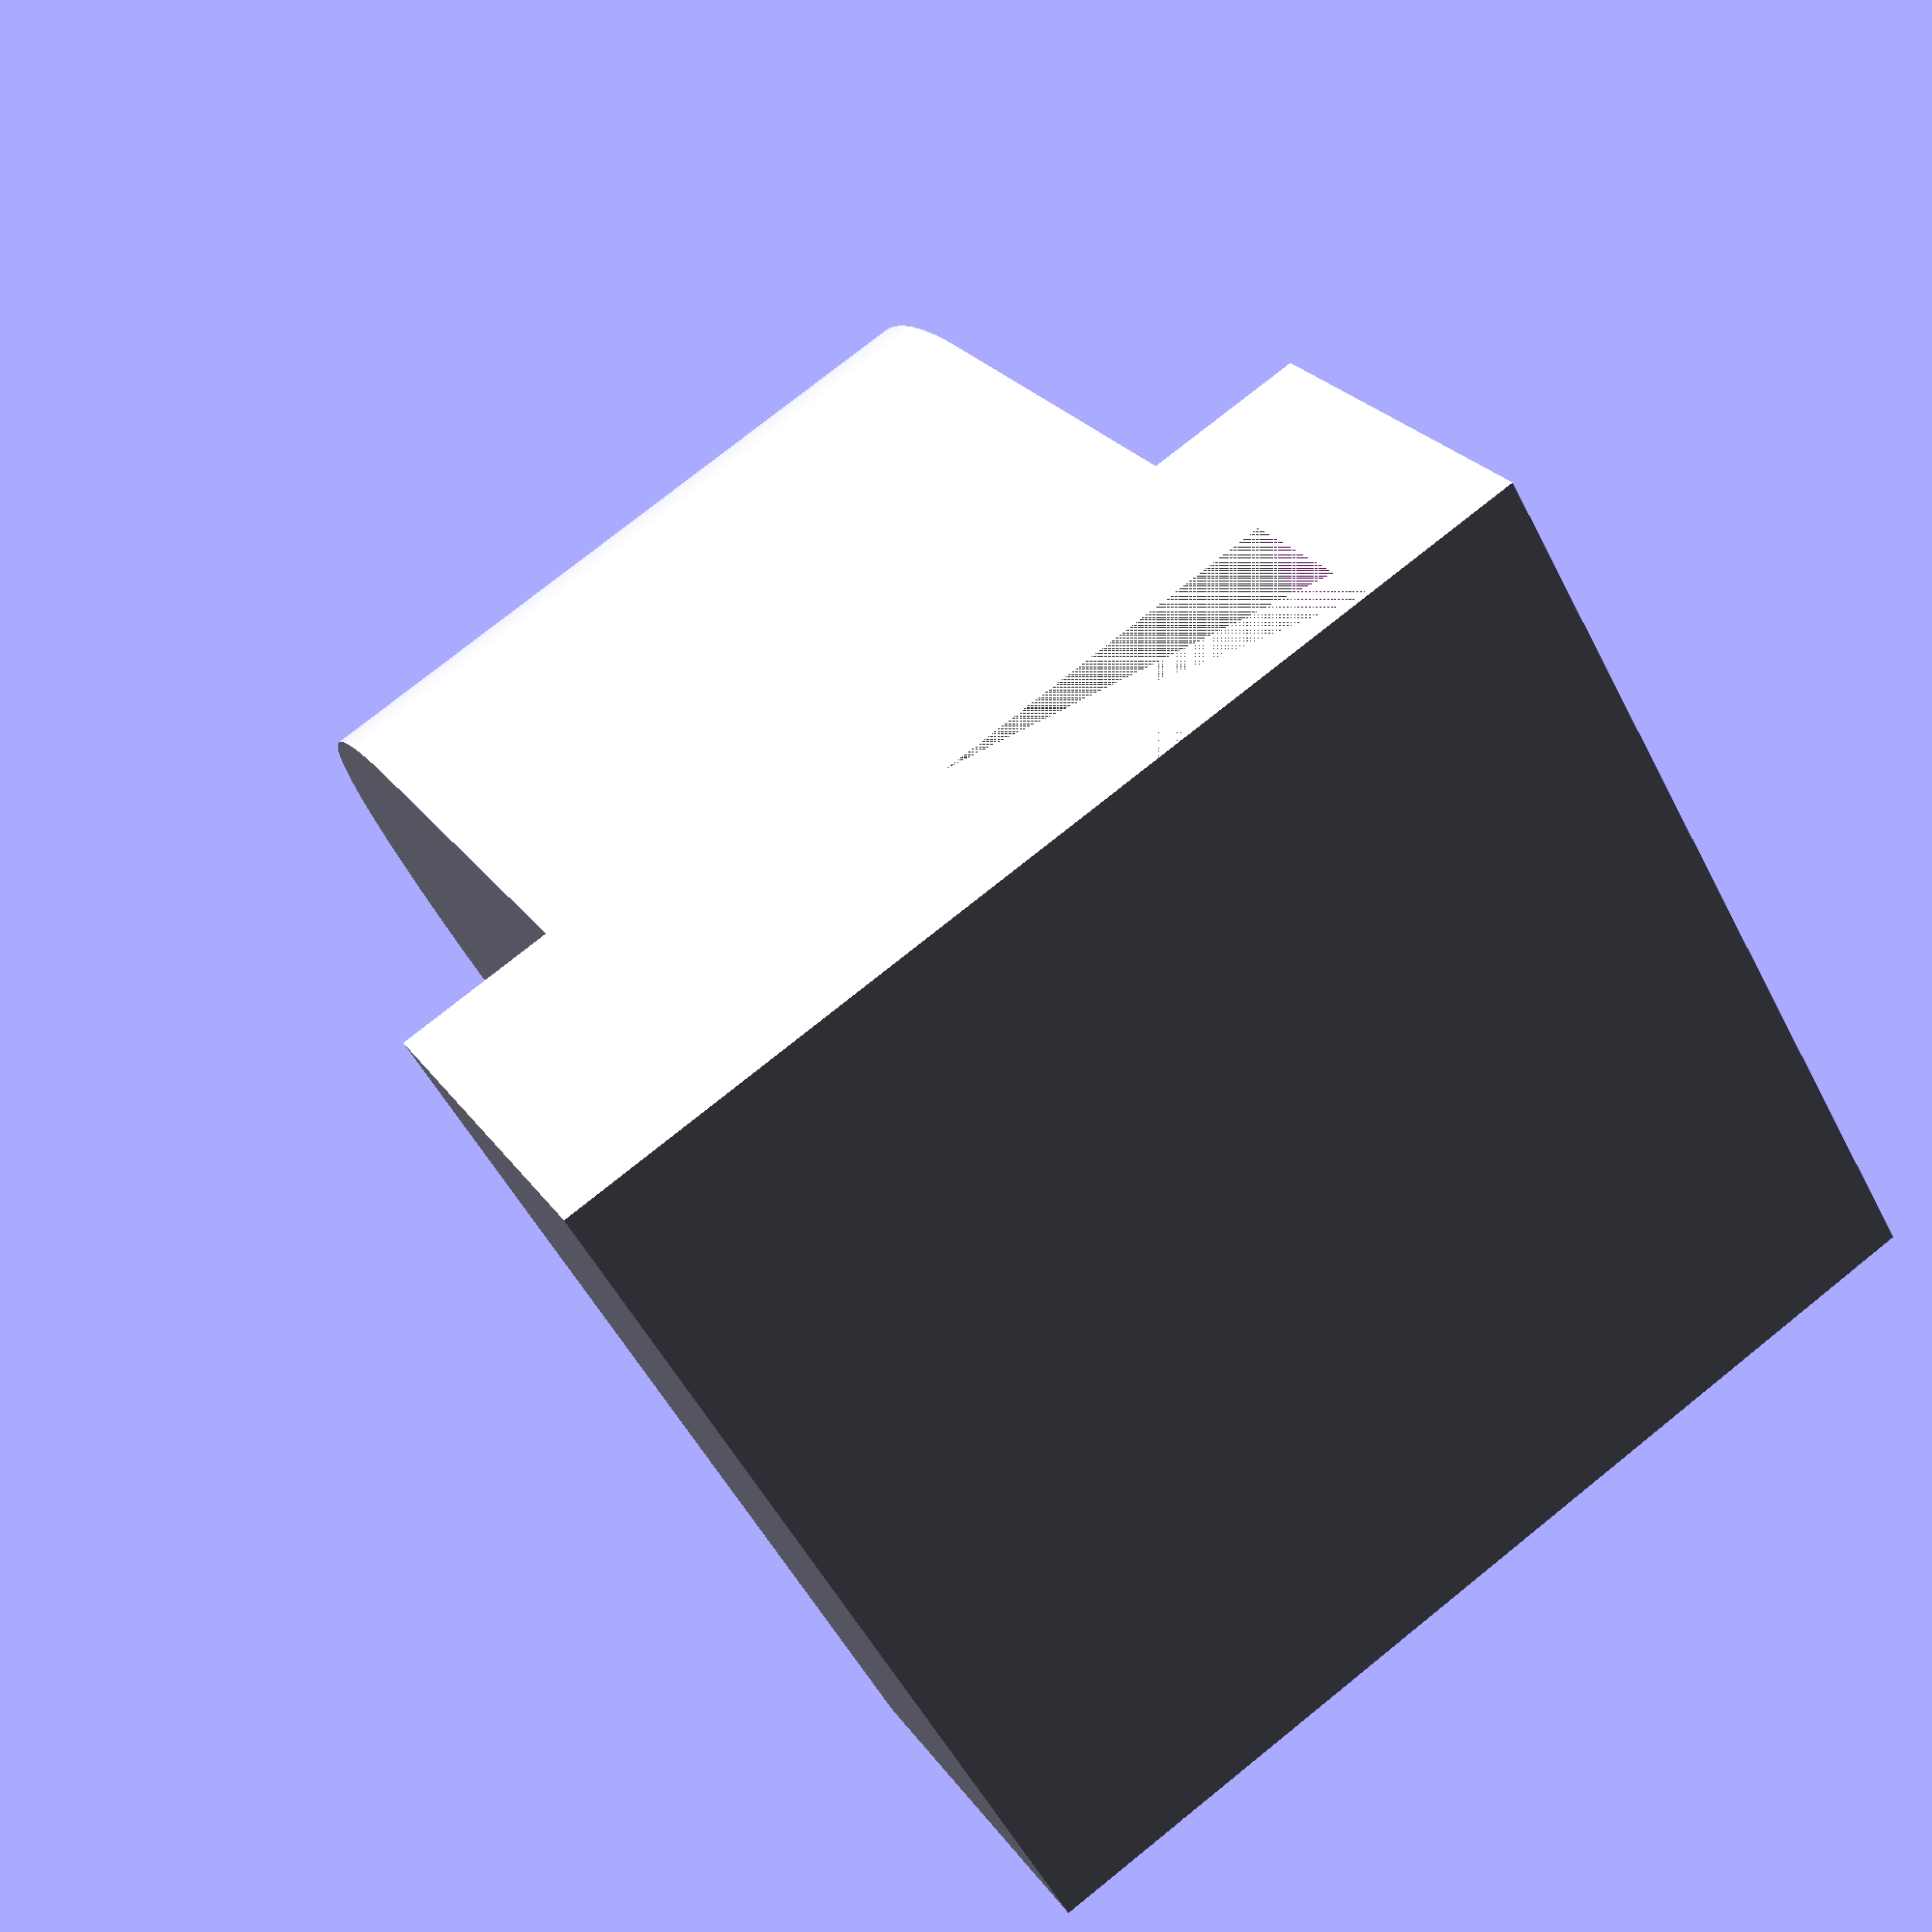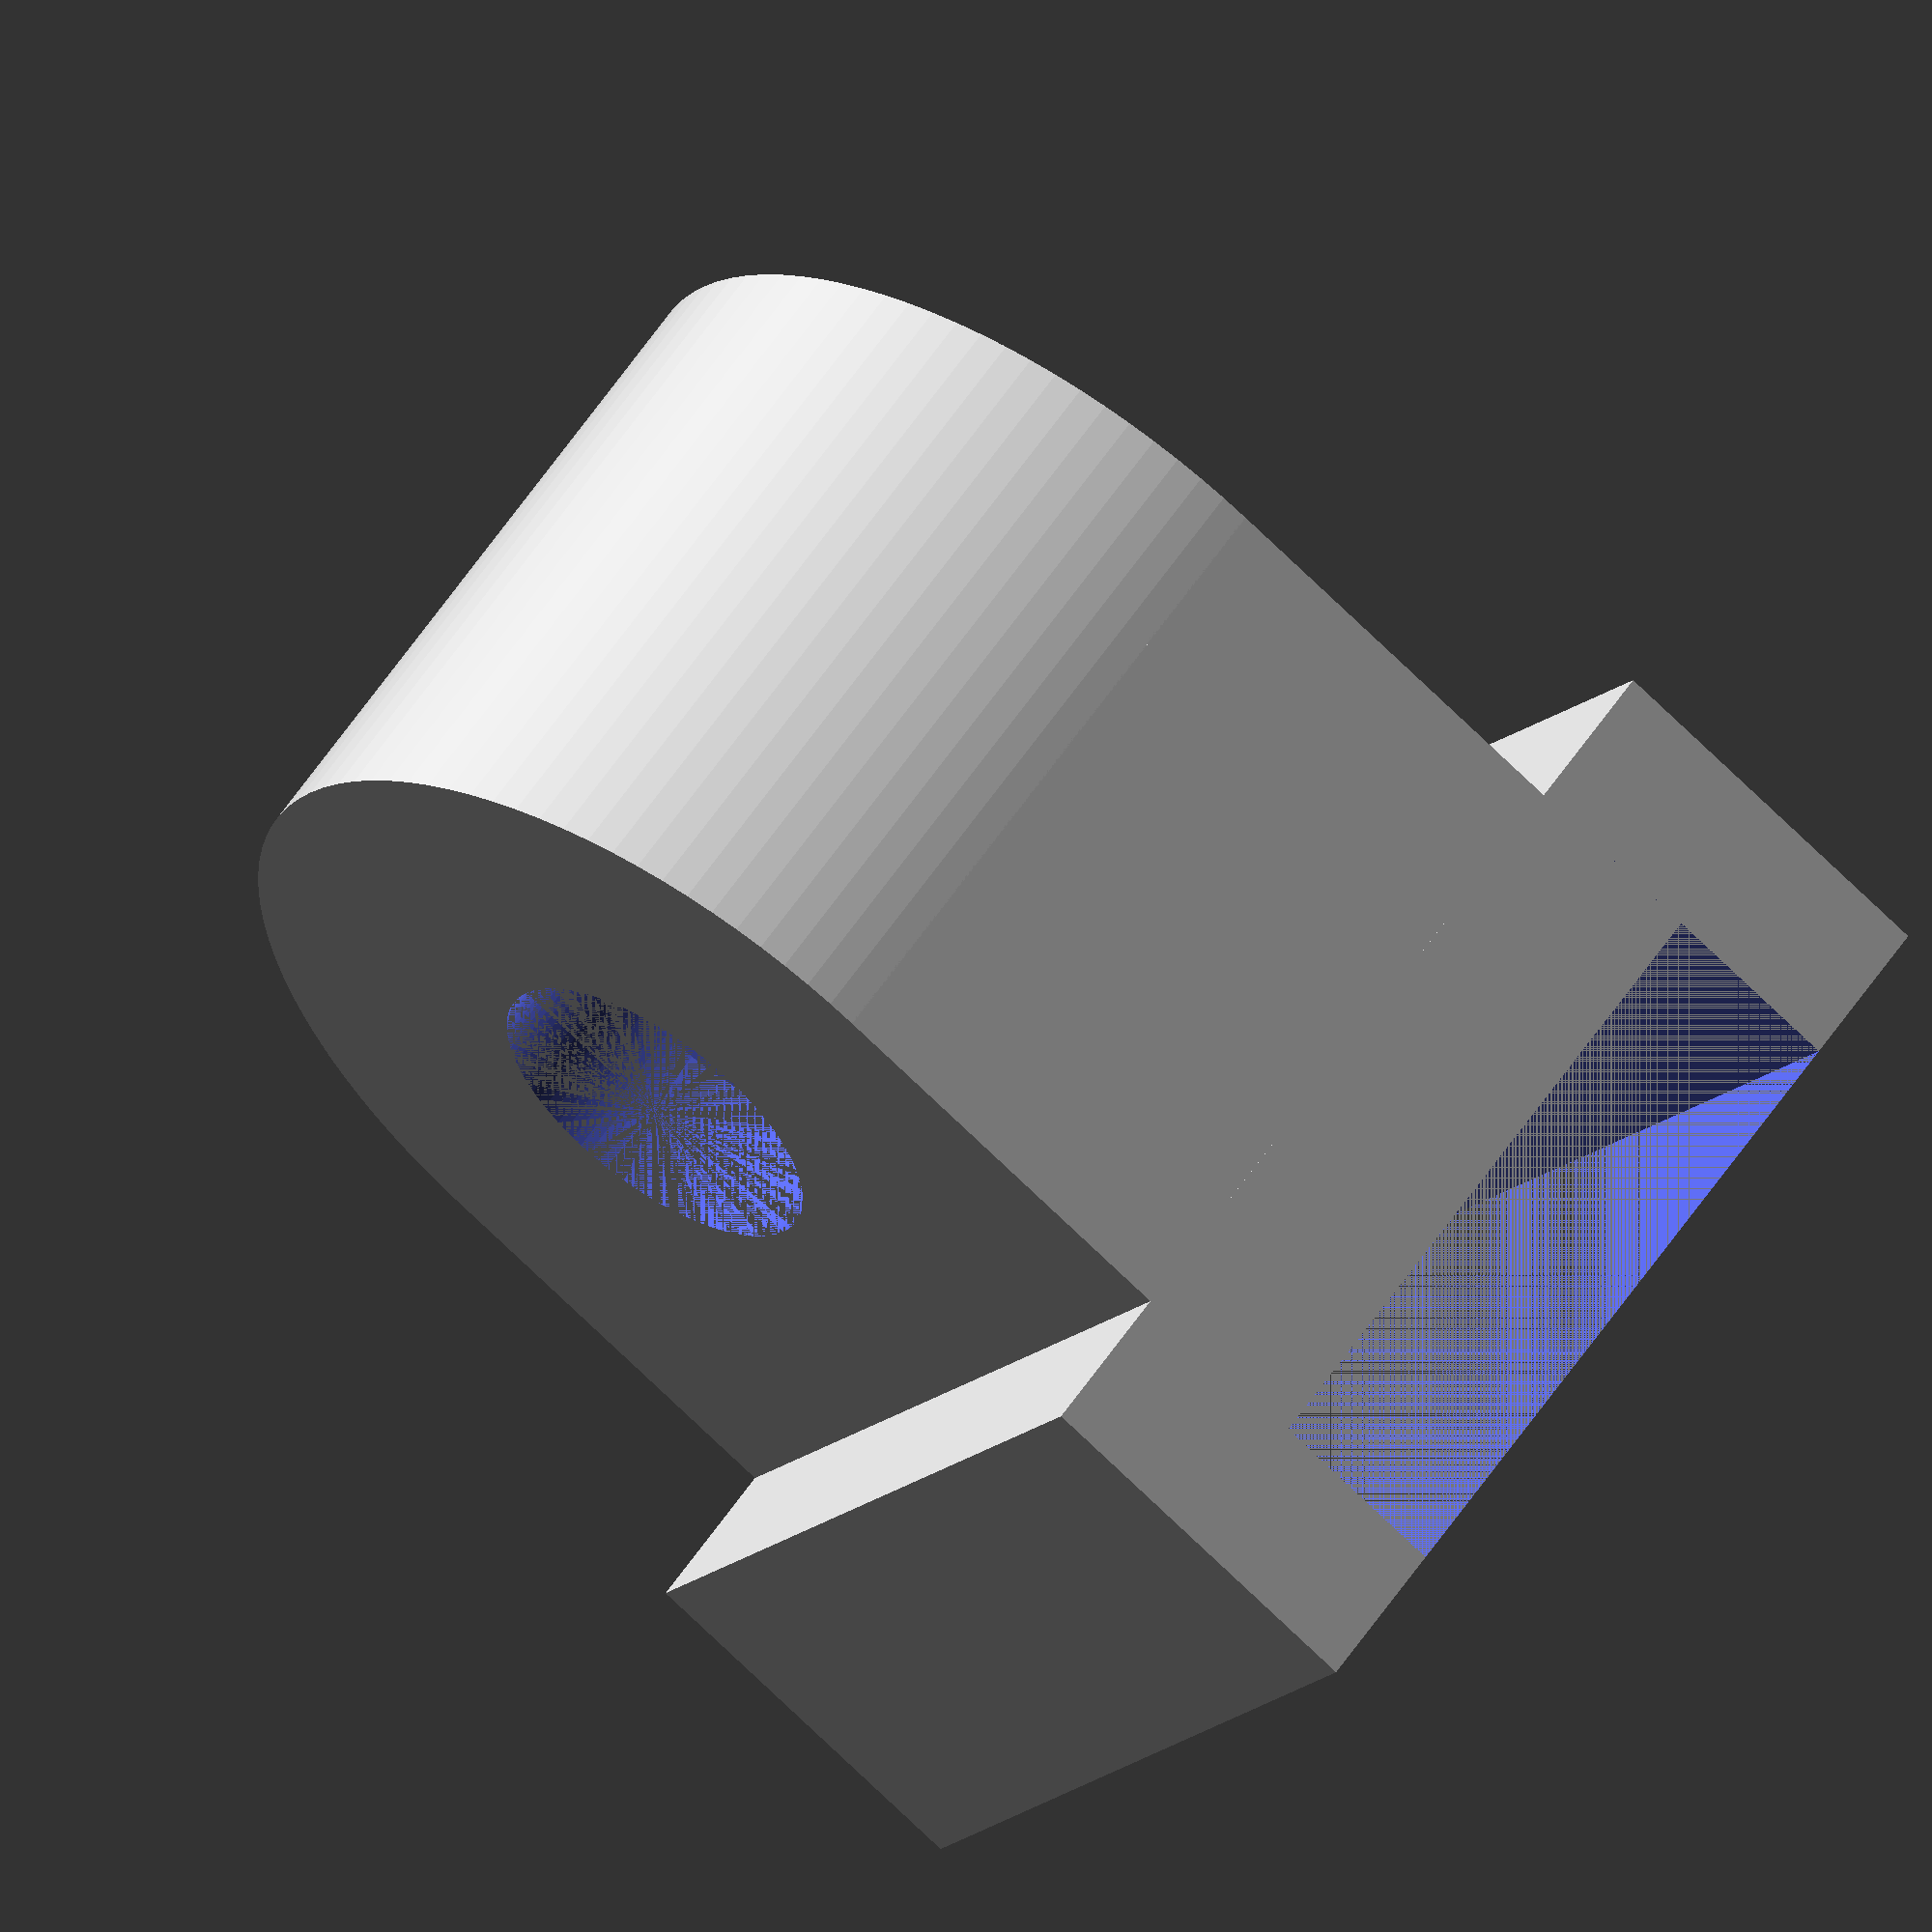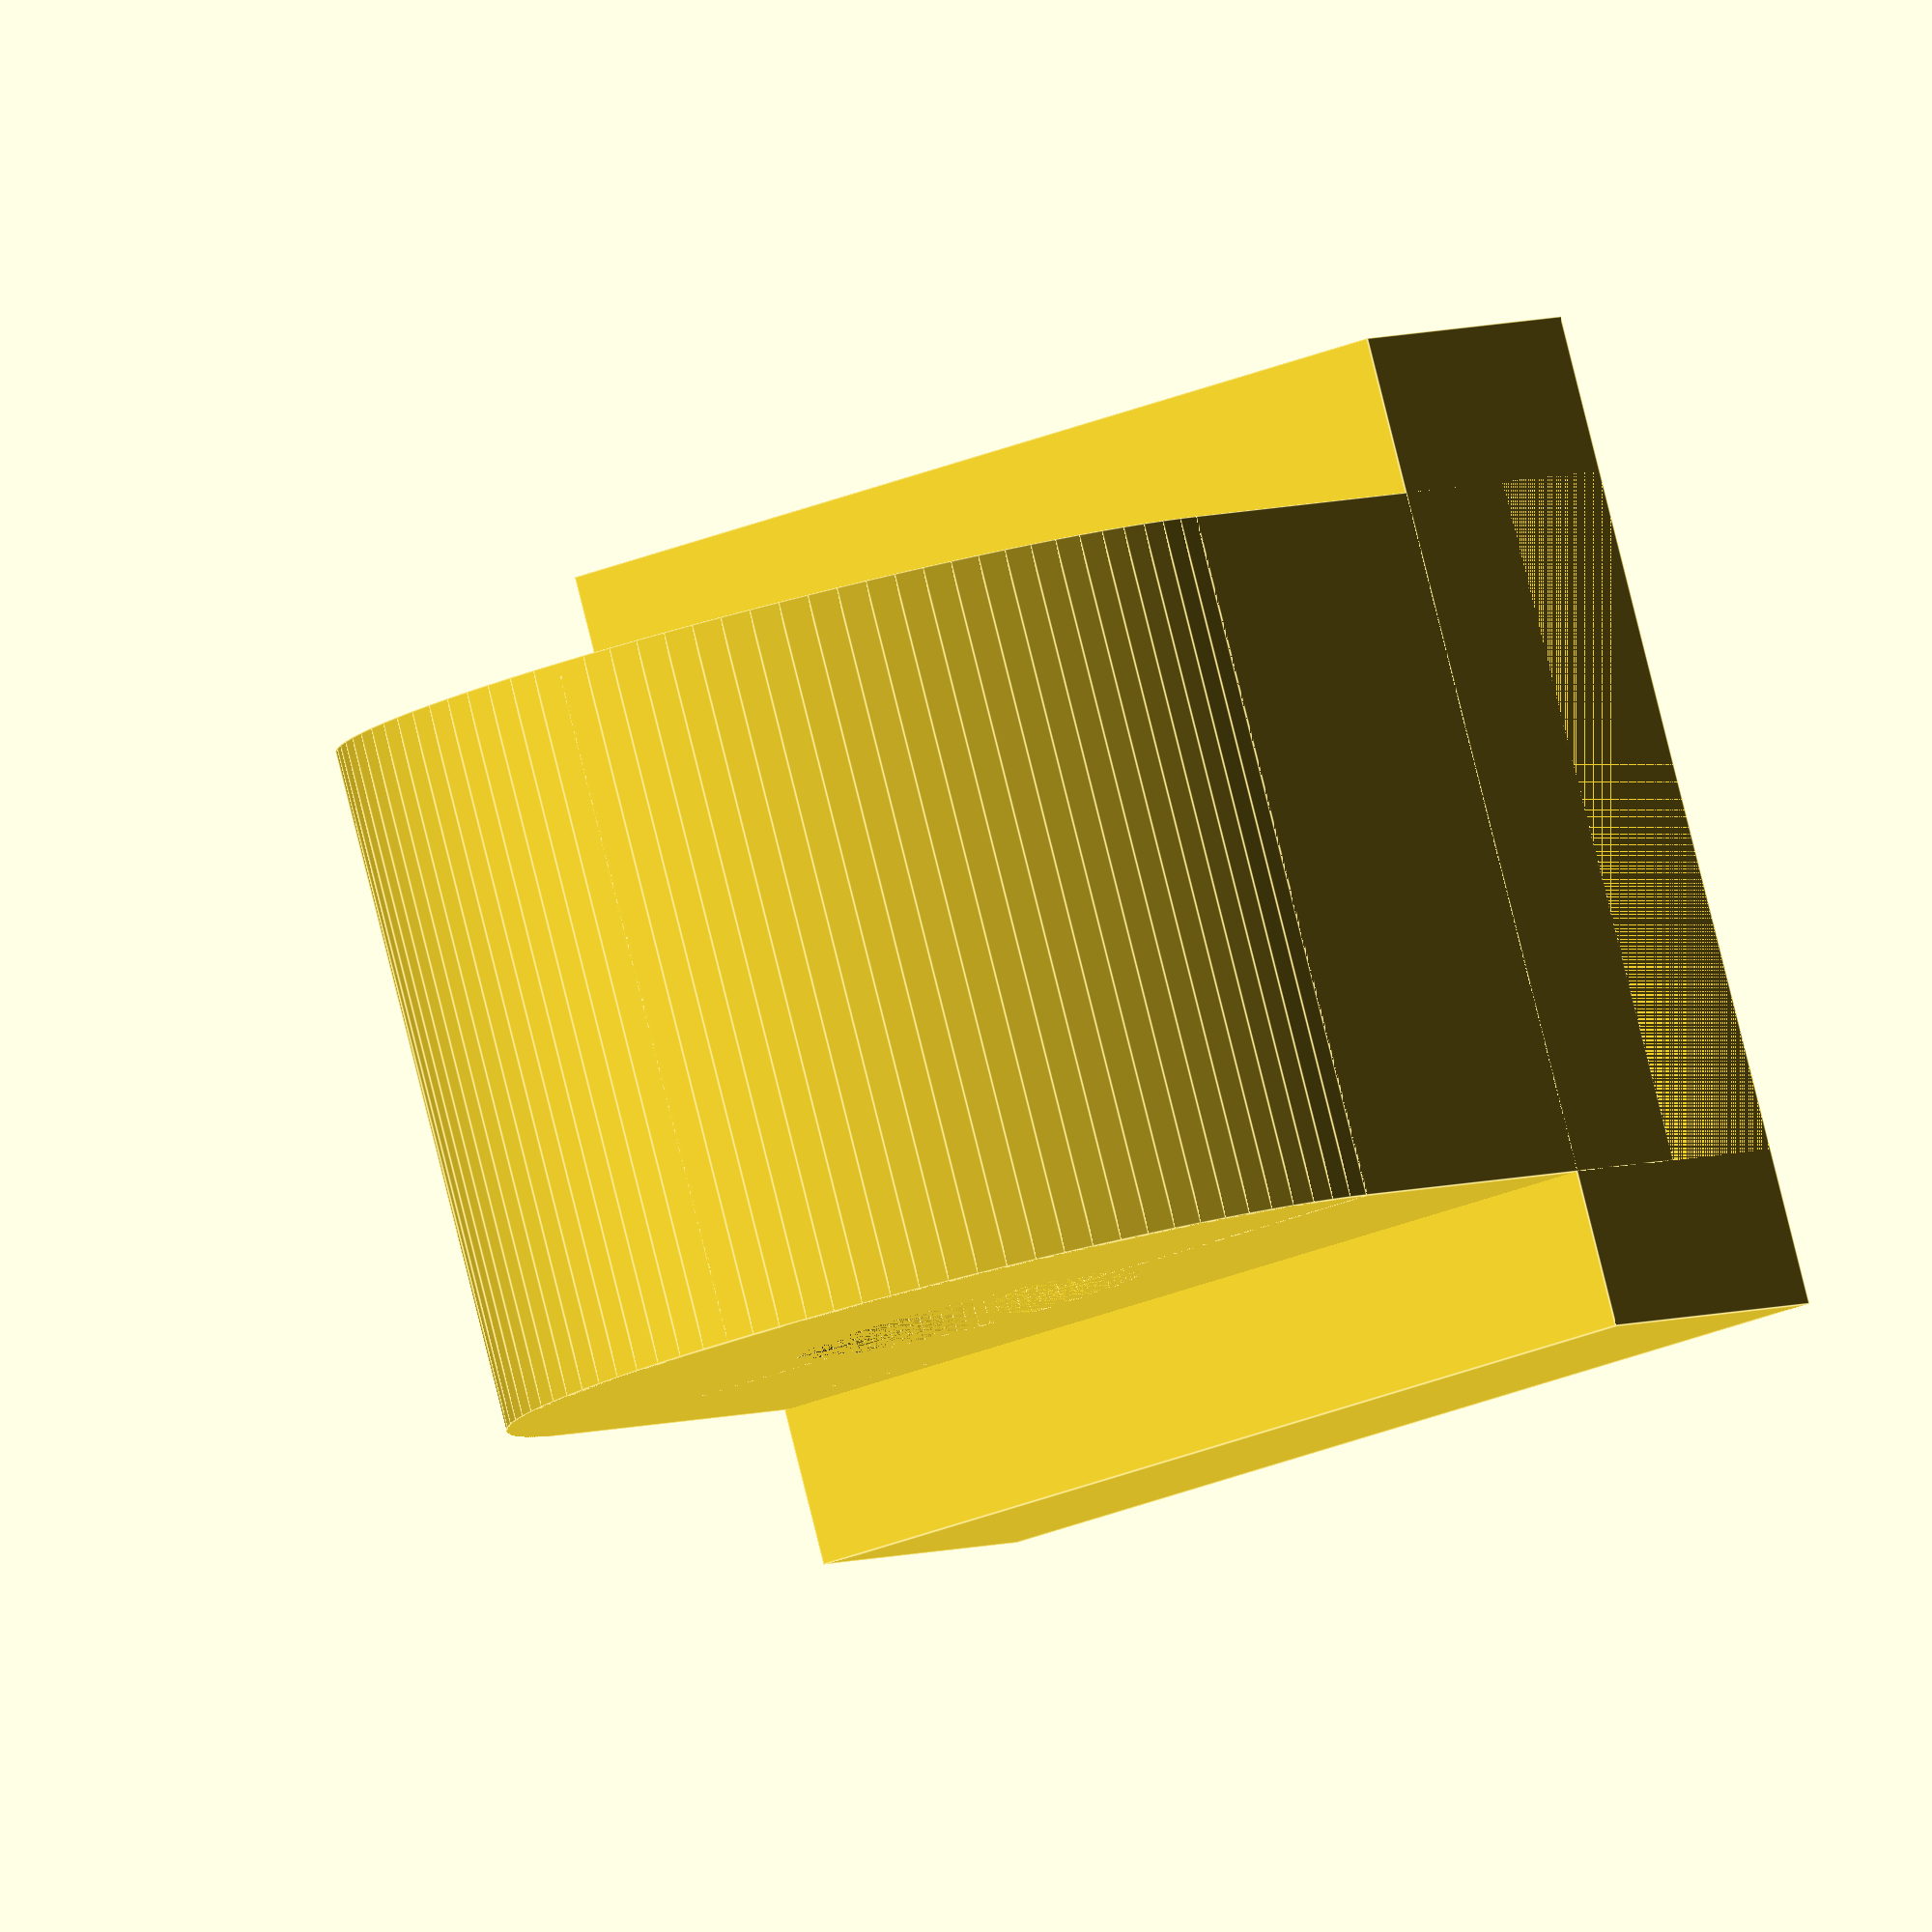
<openscad>
X1 = 11;
Y1 = 15;
Z1 = 15+2;

$fn=100;

s = 5.6; //scred diam
module xxx(x,y,z, hole){
    
    difference(){
    intersection(){
        union(){
            translate([0,y/2,z-y/2]) rotate([0,90,0])  cylinder(d=y,h=x);
            cube([x,y,z-y/2]);
        }
        cube([x,y,z]); // majes sure it doesnt fall outside the bounds
    }

    if (hole==true) translate([0,y/2,z-y/2]) rotate([0,90,0])  cylinder(d=s,h=x);
    }
}



px = 2.4;
py=2.4;
pz=2.4;

OX=X1-2*px;
OY = Y1-2*py;
OZ = Z1-pz;

    
  
    
    translate ([0,0,3]) difference(){
        xxx(X1,Y1,Z1,true);
        translate([px,py,0]) xxx(OX,OY,OZ);
        
    }

XX = 16;
YY = Y1;
ZZ = 3;
PXX = (XX-X1)/2;

difference(){    
translate([-PXX,0,0]) cube([XX,YY,2*ZZ]);
translate([0,0,0]) cube([X1,Y1,2*ZZ]);
}


//DD = XX+10;
//%rotate([90,0,0]) translate([0,0,0])   cylinder(d=DD,h=YY);
//    
//translate([-XX/2,-YY/2,0])    cube([XX,YY,2*ZZ]);

</openscad>
<views>
elev=155.8 azim=29.7 roll=26.1 proj=p view=wireframe
elev=73.8 azim=323.6 roll=45.9 proj=o view=wireframe
elev=176.2 azim=253.6 roll=149.6 proj=o view=edges
</views>
